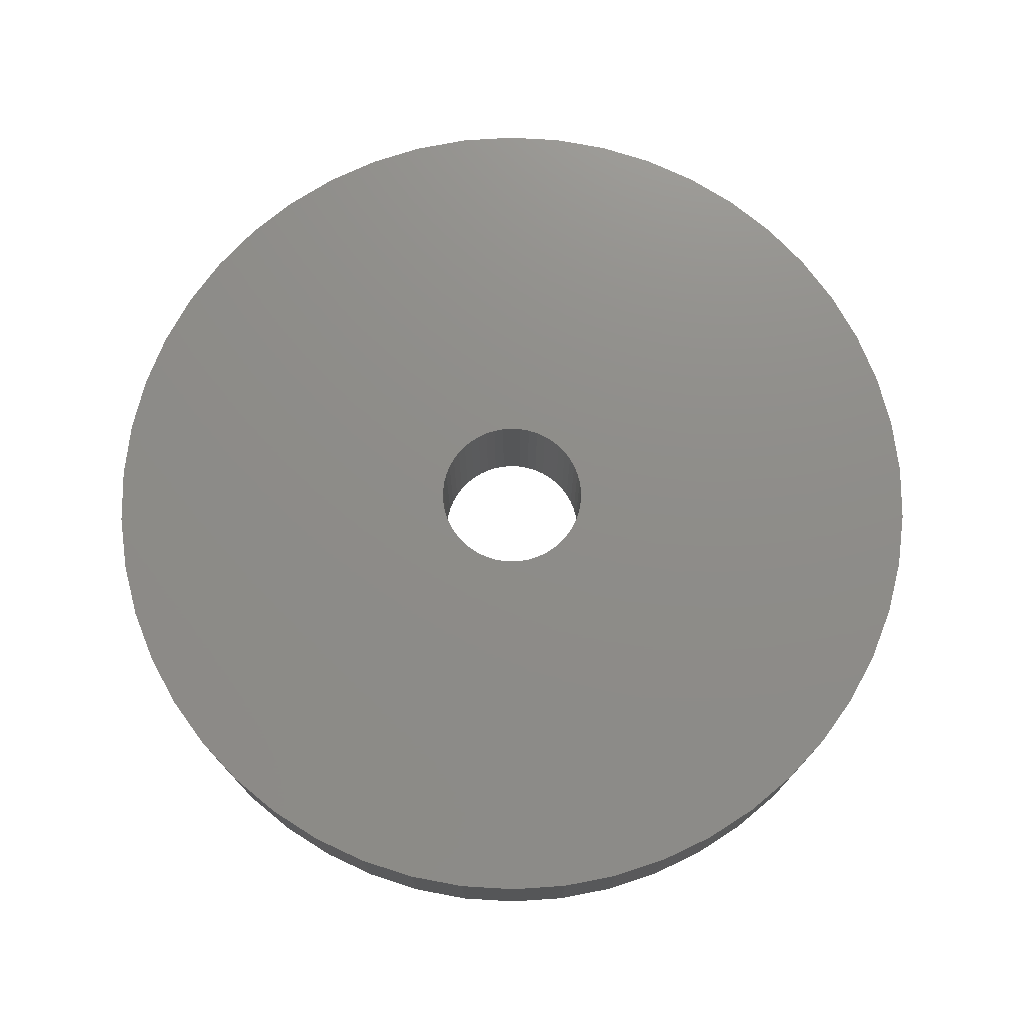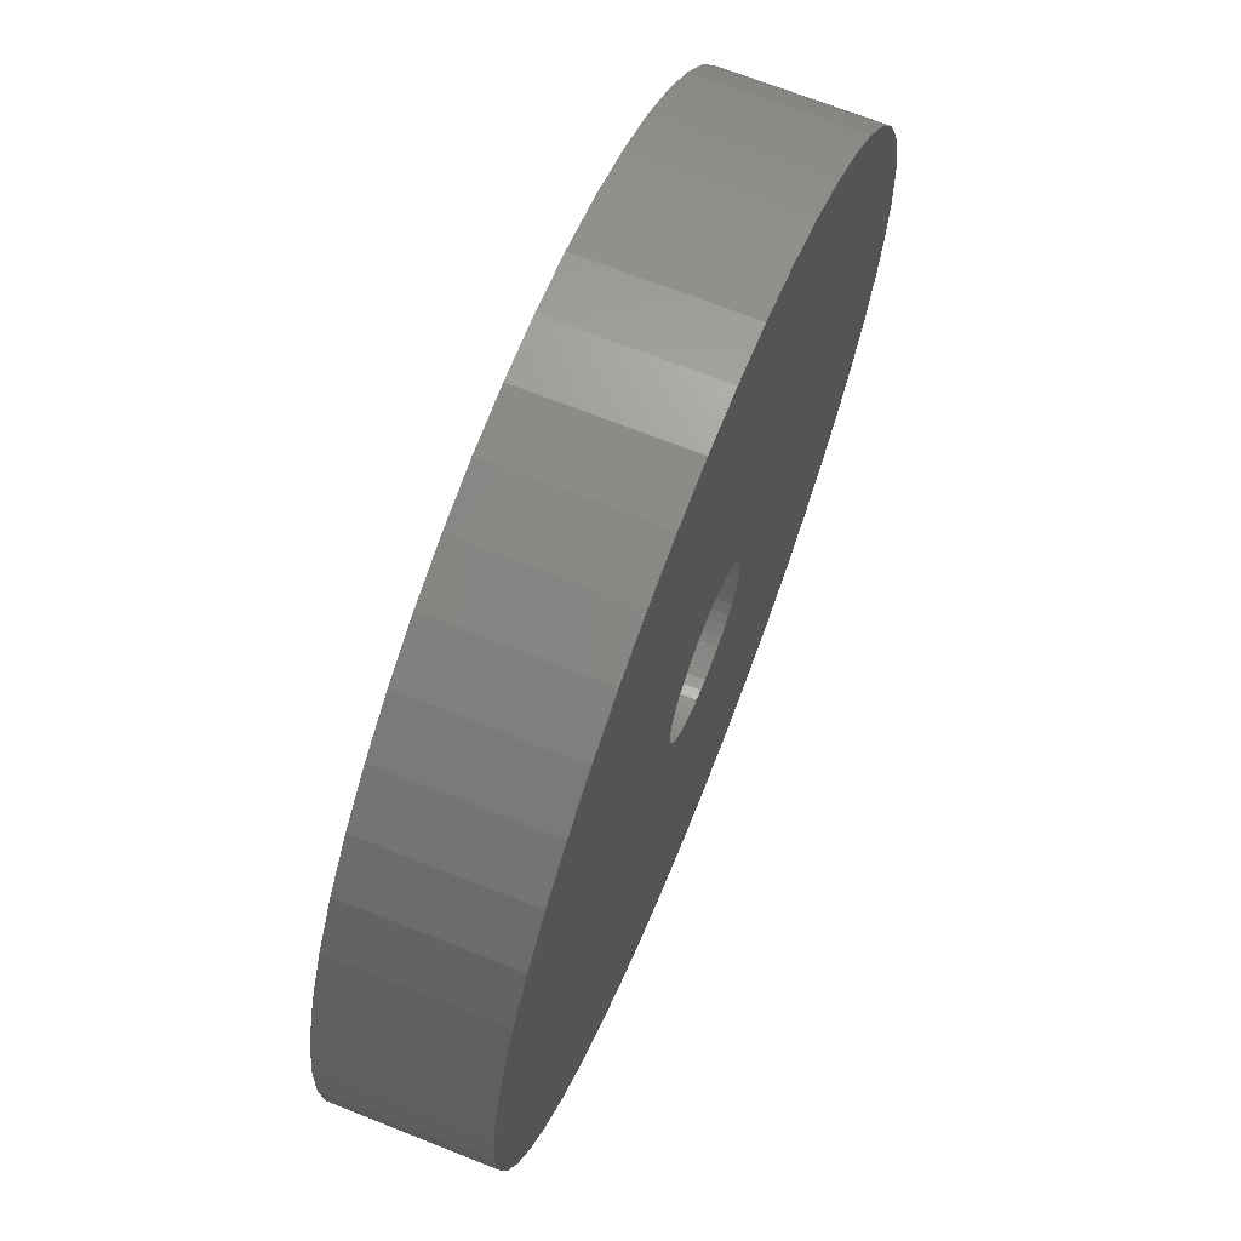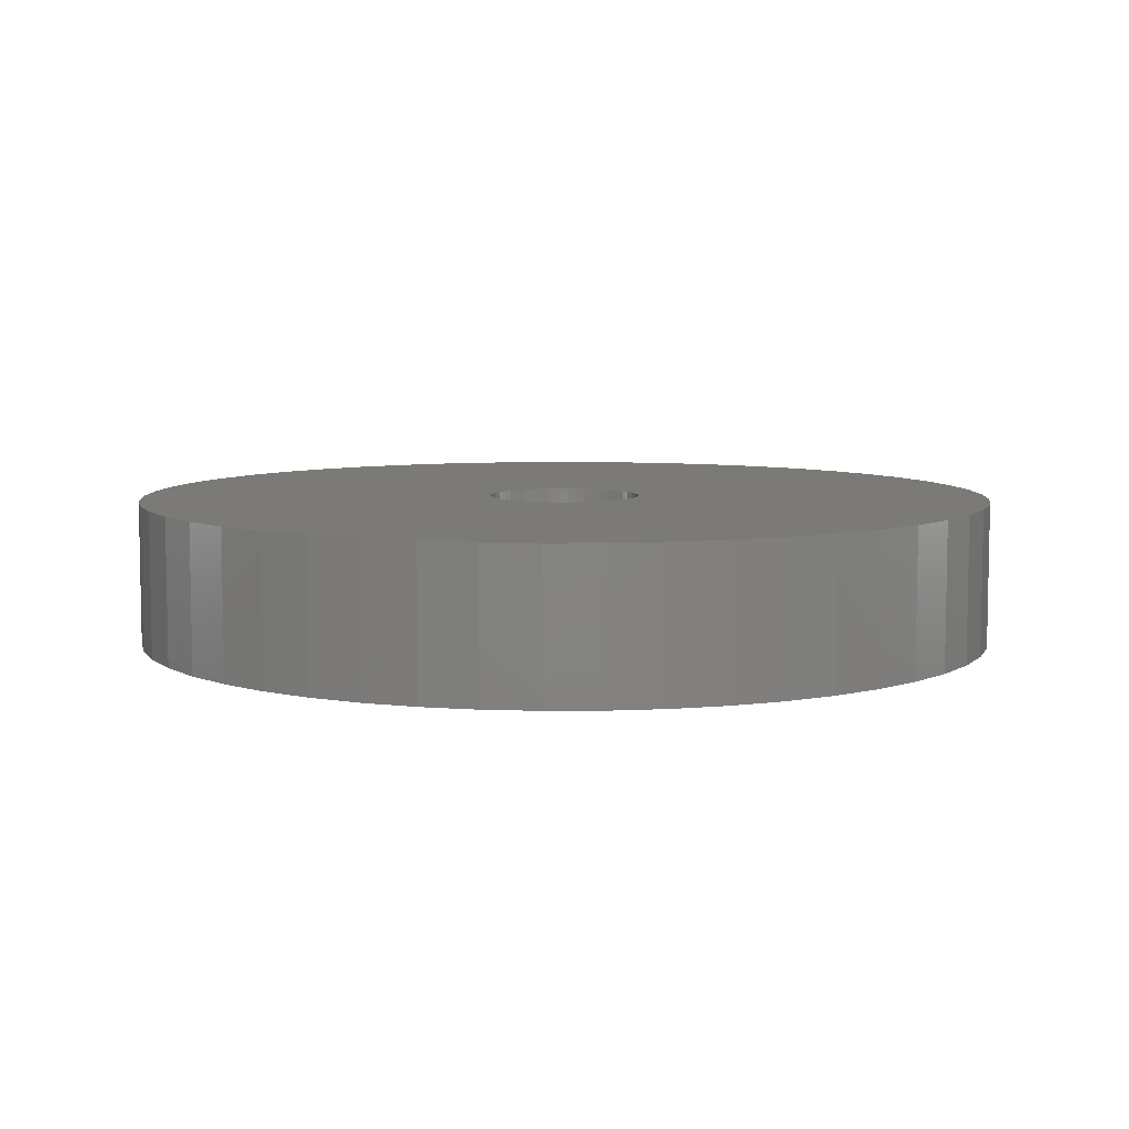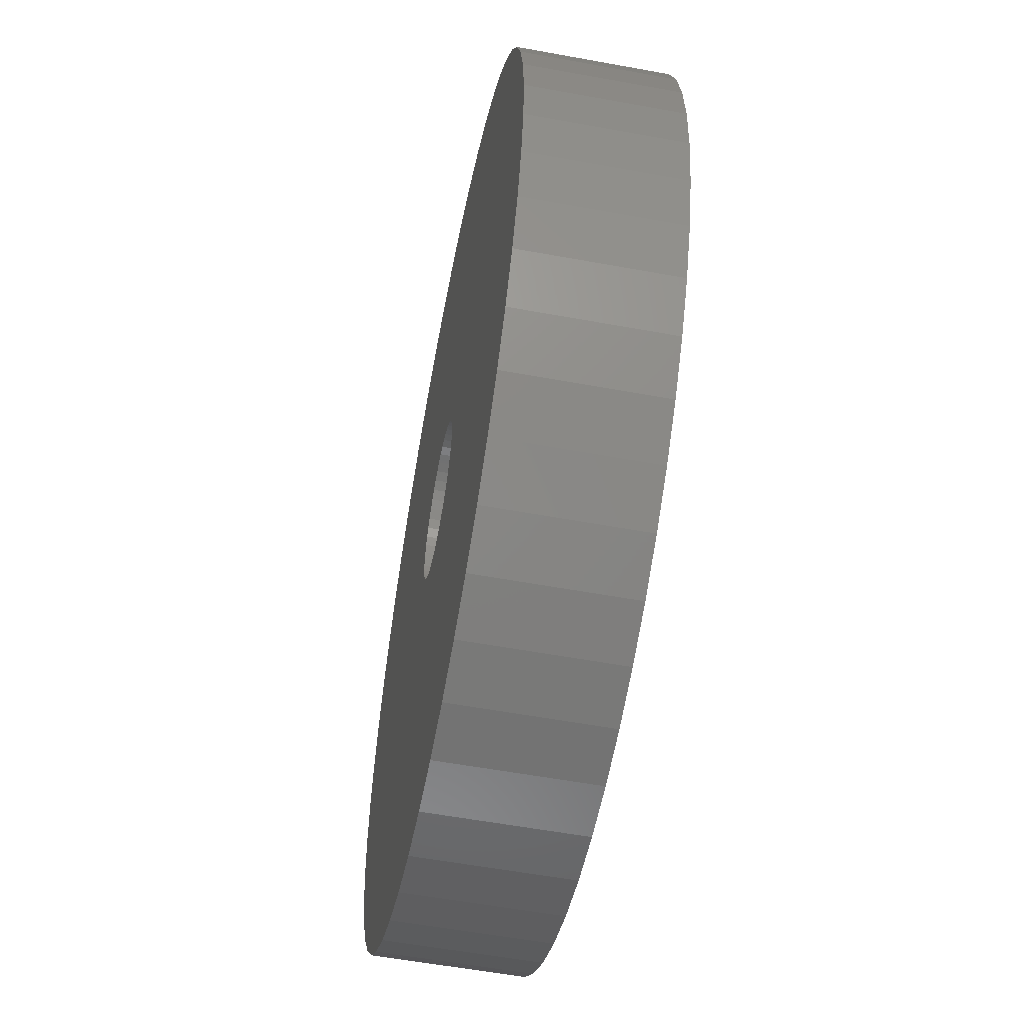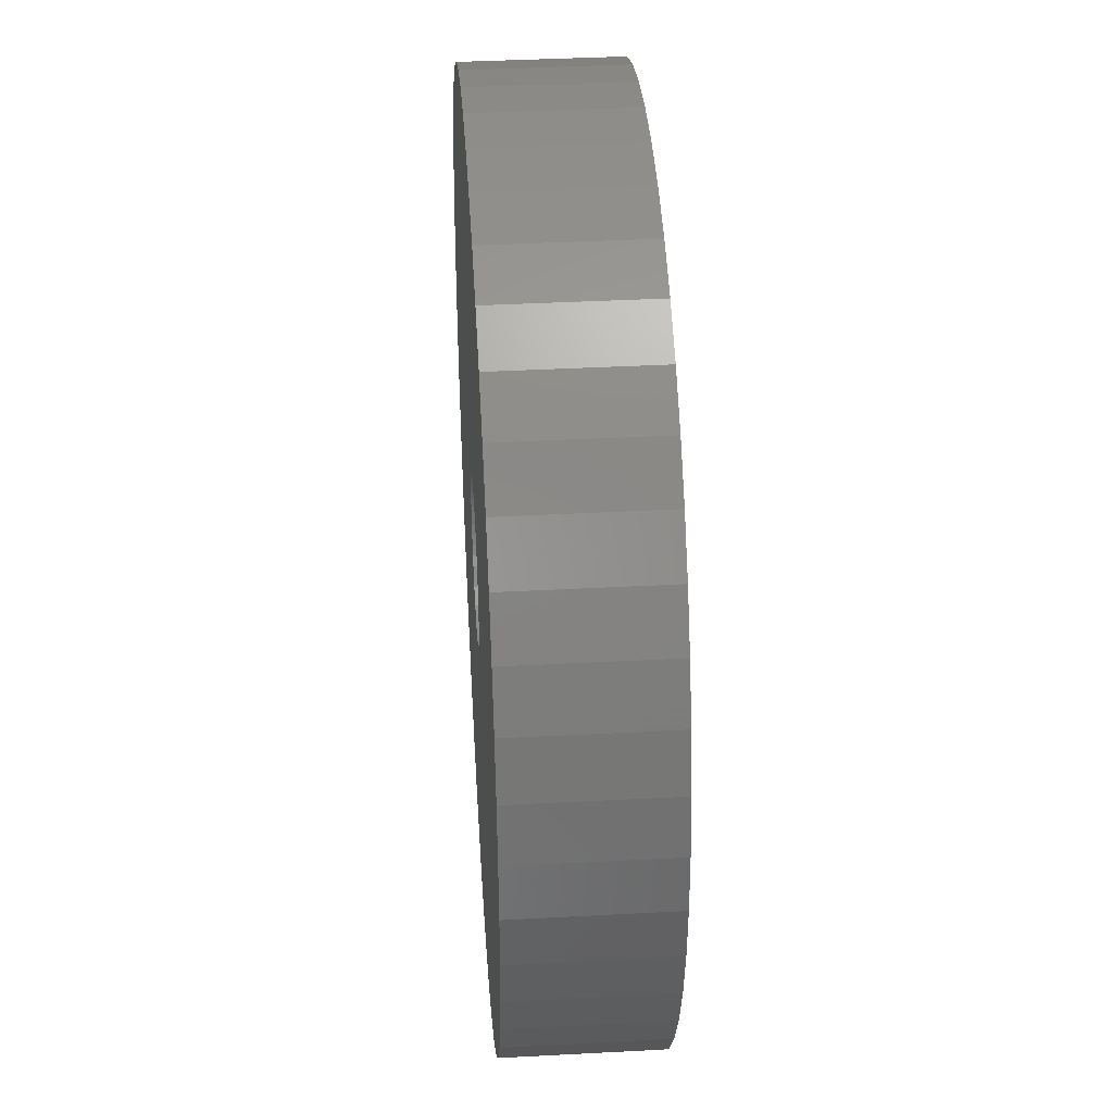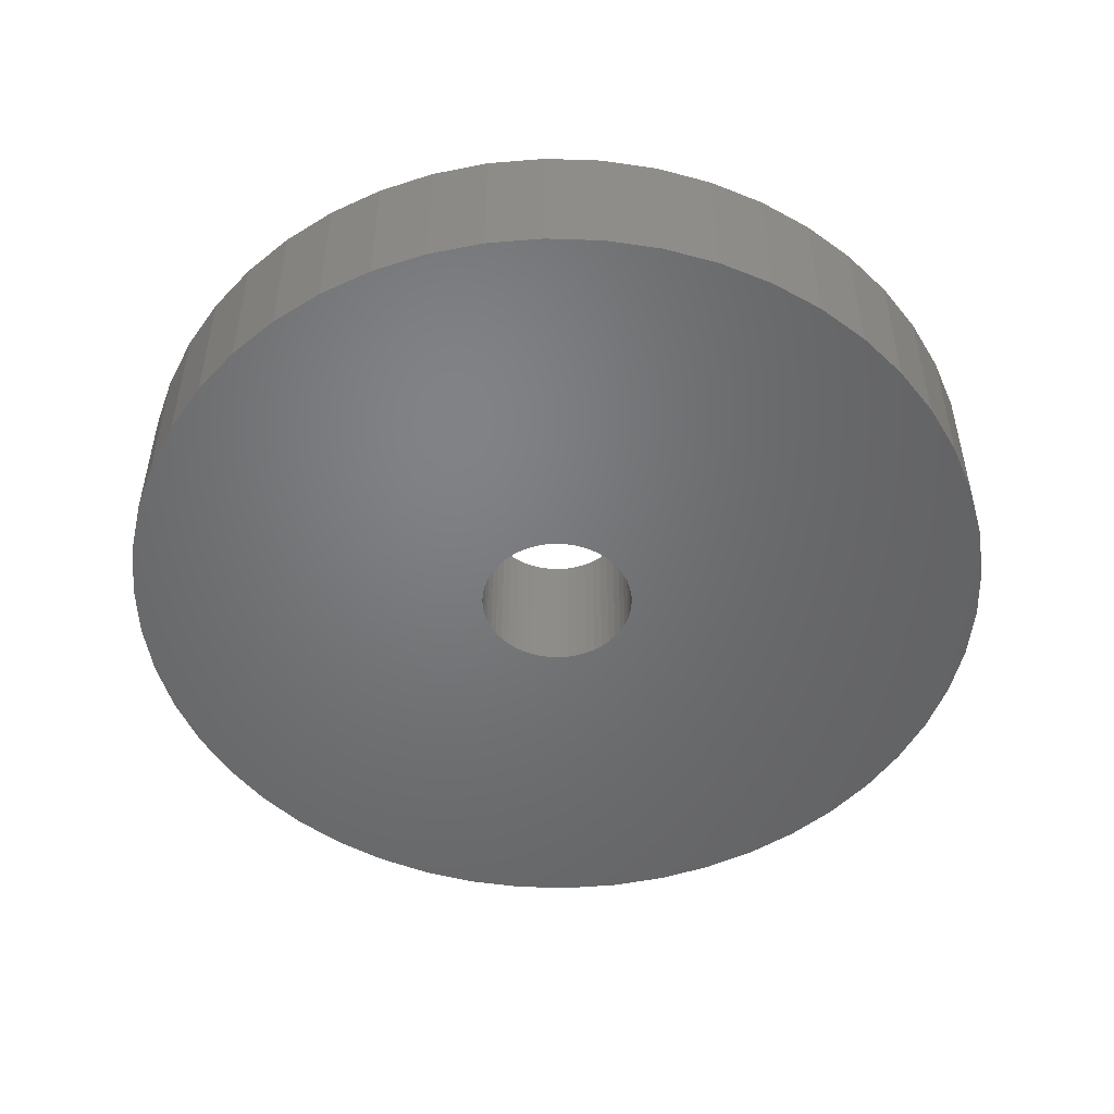
<metadata>
{"format":"stl","ext":"stl","renderer":"f3d","projection":"perspective","resolution":1024,"background":"white","views":[{"elev":74.4,"azim":46.6,"up":"+Z"},{"elev":68.9,"azim":-68.3,"up":"+Y"},{"elev":7.1,"azim":164.5,"up":"+Z"},{"elev":-57.3,"azim":-100.8,"up":"+Y"},{"elev":39.1,"azim":-93.8,"up":"+Y"},{"elev":-50.5,"azim":127.6,"up":"+Z"}]}
</metadata>
<code>
# stl→obj: 200 verts, 400 faces
v 24 0 4
v 23.81 3.008 -4
v 23.81 3.008 4
v 24 0 -4
v -24 0 -4
v -23.81 3.008 4
v -23.81 3.008 -4
v -24 0 4
v 1.507 23.95 -4
v -1.507 23.95 4
v 1.507 23.95 4
v -1.507 23.95 -4
v -1.507 -23.95 -4
v 1.507 -23.95 4
v -1.507 -23.95 4
v 1.507 -23.95 -4
v 17.5 16.43 -4
v 15.3 18.49 4
v 17.5 16.43 4
v 15.3 18.49 -4
v -15.3 18.49 -4
v -17.5 16.43 4
v -15.3 18.49 4
v -17.5 16.43 -4
v -7.416 22.83 -4
v -10.22 21.72 4
v -7.416 22.83 4
v -10.22 21.72 -4
v 21.03 -11.56 4
v 22.31 -8.835 -4
v 22.31 -8.835 4
v 21.03 -11.56 -4
v 22.31 8.835 4
v 21.03 11.56 -4
v 21.03 11.56 4
v 22.31 8.835 -4
v 23.25 5.969 -4
v 23.25 5.969 4
v 19.42 14.11 -4
v 19.42 14.11 4
v 10.22 21.72 -4
v 7.416 22.83 4
v 10.22 21.72 4
v 7.416 22.83 -4
v 4.497 23.57 4
v 4.497 23.57 -4
v 12.86 20.26 -4
v 12.86 20.26 4
v -22.31 8.835 -4
v -21.03 11.56 4
v -21.03 11.56 -4
v -22.31 8.835 4
v -19.42 14.11 -4
v -19.42 14.11 4
v -23.25 5.969 -4
v -23.25 5.969 4
v -4.497 23.57 4
v -4.497 23.57 -4
v 4.497 -23.57 4
v 4.497 -23.57 -4
v 4.25 0 4
v 4.216 0.5327 4
v 23.81 -3.008 4
v 4.116 1.057 4
v 4.216 -0.5327 4
v 3.952 1.565 4
v 23.25 -5.969 4
v 3.724 2.047 4
v 4.116 -1.057 4
v 3.438 2.498 4
v 3.098 2.909 4
v 3.952 -1.565 4
v 2.709 3.275 4
v 2.277 3.588 4
v 3.724 -2.047 4
v 1.81 3.846 4
v 19.42 -14.11 4
v 1.313 4.042 4
v 3.438 -2.498 4
v 17.5 -16.43 4
v 0.7964 4.175 4
v 0.2669 4.242 4
v -0.2669 4.242 4
v -0.7964 4.175 4
v -1.313 4.042 4
v -1.81 3.846 4
v -2.277 3.588 4
v -12.86 20.26 4
v -2.709 3.275 4
v -3.098 2.909 4
v -3.438 2.498 4
v 3.098 -2.909 4
v 15.3 -18.49 4
v 2.709 -3.275 4
v 12.86 -20.26 4
v 2.277 -3.588 4
v 10.22 -21.72 4
v 1.81 -3.846 4
v 7.416 -22.83 4
v 1.313 -4.042 4
v 0.7964 -4.175 4
v 0.2669 -4.242 4
v -0.2669 -4.242 4
v -0.7964 -4.175 4
v -4.497 -23.57 4
v -1.313 -4.042 4
v -7.416 -22.83 4
v -1.81 -3.846 4
v -10.22 -21.72 4
v -2.277 -3.588 4
v -12.86 -20.26 4
v -2.709 -3.275 4
v -15.3 -18.49 4
v -3.098 -2.909 4
v -17.5 -16.43 4
v -3.438 -2.498 4
v -19.42 -14.11 4
v -3.724 -2.047 4
v -21.03 -11.56 4
v -3.952 -1.565 4
v -22.31 -8.835 4
v -4.116 -1.057 4
v -23.25 -5.969 4
v -4.216 -0.5327 4
v -23.81 -3.008 4
v -4.25 0 4
v -3.724 2.047 4
v -3.952 1.565 4
v -4.116 1.057 4
v -4.216 0.5327 4
v -12.86 20.26 -4
v 19.42 -14.11 -4
v 17.5 -16.43 -4
v 23.25 -5.969 -4
v 23.81 -3.008 -4
v -17.5 -16.43 -4
v -15.3 -18.49 -4
v -21.03 -11.56 -4
v -22.31 -8.835 -4
v -19.42 -14.11 -4
v 4.25 0 -4
v 4.216 -0.5327 -4
v 4.116 -1.057 -4
v 4.216 0.5327 -4
v 3.952 -1.565 -4
v 3.724 -2.047 -4
v 4.116 1.057 -4
v 3.438 -2.498 -4
v 3.098 -2.909 -4
v 15.3 -18.49 -4
v 3.952 1.565 -4
v 2.709 -3.275 -4
v 12.86 -20.26 -4
v 2.277 -3.588 -4
v 10.22 -21.72 -4
v 3.724 2.047 -4
v 1.81 -3.846 -4
v 7.416 -22.83 -4
v 1.313 -4.042 -4
v 3.438 2.498 -4
v 0.7964 -4.175 -4
v 0.2669 -4.242 -4
v -0.2669 -4.242 -4
v -0.7964 -4.175 -4
v -4.497 -23.57 -4
v -1.313 -4.042 -4
v -7.416 -22.83 -4
v -1.81 -3.846 -4
v -10.22 -21.72 -4
v -2.277 -3.588 -4
v -12.86 -20.26 -4
v -2.709 -3.275 -4
v -3.098 -2.909 -4
v -3.438 -2.498 -4
v 3.098 2.909 -4
v 2.709 3.275 -4
v 2.277 3.588 -4
v 1.81 3.846 -4
v 1.313 4.042 -4
v 0.7964 4.175 -4
v 0.2669 4.242 -4
v -0.2669 4.242 -4
v -0.7964 4.175 -4
v -1.313 4.042 -4
v -1.81 3.846 -4
v -2.277 3.588 -4
v -2.709 3.275 -4
v -3.098 2.909 -4
v -3.438 2.498 -4
v -3.724 2.047 -4
v -3.952 1.565 -4
v -4.116 1.057 -4
v -4.216 0.5327 -4
v -4.25 0 -4
v -3.724 -2.047 -4
v -3.952 -1.565 -4
v -4.116 -1.057 -4
v -23.25 -5.969 -4
v -4.216 -0.5327 -4
v -23.81 -3.008 -4
f 1 2 3
f 2 1 4
f 5 6 7
f 6 5 8
f 9 10 11
f 10 9 12
f 13 14 15
f 14 13 16
f 17 18 19
f 18 17 20
f 21 22 23
f 22 21 24
f 25 26 27
f 26 25 28
f 29 30 31
f 30 29 32
f 33 34 35
f 34 33 36
f 3 37 38
f 37 3 2
f 35 39 40
f 39 35 34
f 41 42 43
f 42 41 44
f 44 45 42
f 45 44 46
f 47 43 48
f 43 47 41
f 49 50 51
f 50 49 52
f 53 22 24
f 22 53 54
f 55 52 49
f 52 55 56
f 12 57 10
f 57 12 58
f 16 59 14
f 59 16 60
f 38 36 33
f 36 38 37
f 40 17 19
f 17 40 39
f 46 11 45
f 11 46 9
f 20 48 18
f 48 20 47
f 51 54 53
f 54 51 50
f 7 56 55
f 56 7 6
f 61 1 3
f 62 3 38
f 1 61 63
f 64 38 33
f 65 63 61
f 66 33 35
f 63 65 67
f 68 35 40
f 69 67 65
f 70 40 19
f 67 69 31
f 71 19 18
f 72 31 69
f 73 18 48
f 31 72 29
f 74 48 43
f 75 29 72
f 76 43 42
f 29 75 77
f 78 42 45
f 79 77 75
f 77 79 80
f 3 62 61
f 38 64 62
f 33 66 64
f 35 68 66
f 40 70 68
f 19 71 70
f 18 73 71
f 48 74 73
f 43 76 74
f 81 45 11
f 42 78 76
f 45 81 78
f 11 82 81
f 11 83 82
f 10 83 11
f 83 10 84
f 57 84 10
f 84 57 85
f 27 85 57
f 85 27 86
f 26 86 27
f 86 26 87
f 88 87 26
f 87 88 89
f 23 89 88
f 89 23 90
f 90 22 91
f 22 90 23
f 92 80 79
f 80 92 93
f 94 93 92
f 93 94 95
f 96 95 94
f 95 96 97
f 98 97 96
f 97 98 99
f 100 99 98
f 99 100 59
f 101 59 100
f 59 101 14
f 102 14 101
f 103 14 102
f 15 103 104
f 105 104 106
f 103 15 14
f 107 106 108
f 109 108 110
f 111 110 112
f 113 112 114
f 115 114 116
f 117 116 118
f 119 118 120
f 121 120 122
f 123 122 124
f 104 105 15
f 125 124 126
f 54 91 22
f 91 54 127
f 106 107 105
f 50 127 54
f 108 109 107
f 127 50 128
f 110 111 109
f 52 128 50
f 112 113 111
f 128 52 129
f 114 115 113
f 56 129 52
f 116 117 115
f 129 56 130
f 118 119 117
f 6 130 56
f 120 121 119
f 130 6 126
f 122 123 121
f 8 126 6
f 124 125 123
f 126 8 125
f 28 88 26
f 88 28 131
f 131 23 88
f 23 131 21
f 58 27 57
f 27 58 25
f 80 132 77
f 132 80 133
f 31 134 67
f 134 31 30
f 67 135 63
f 135 67 134
f 136 113 115
f 113 136 137
f 138 121 139
f 121 138 119
f 136 117 140
f 117 136 115
f 141 4 135
f 142 135 134
f 4 141 2
f 143 134 30
f 144 2 141
f 145 30 32
f 2 144 37
f 146 32 132
f 147 37 144
f 148 132 133
f 37 147 36
f 149 133 150
f 151 36 147
f 152 150 153
f 36 151 34
f 154 153 155
f 156 34 151
f 157 155 158
f 34 156 39
f 159 158 60
f 160 39 156
f 39 160 17
f 135 142 141
f 134 143 142
f 30 145 143
f 32 146 145
f 132 148 146
f 133 149 148
f 150 152 149
f 153 154 152
f 155 157 154
f 161 60 16
f 158 159 157
f 60 161 159
f 16 162 161
f 16 163 162
f 13 163 16
f 163 13 164
f 165 164 13
f 164 165 166
f 167 166 165
f 166 167 168
f 169 168 167
f 168 169 170
f 171 170 169
f 170 171 172
f 137 172 171
f 172 137 173
f 173 136 174
f 136 173 137
f 175 17 160
f 17 175 20
f 176 20 175
f 20 176 47
f 177 47 176
f 47 177 41
f 178 41 177
f 41 178 44
f 179 44 178
f 44 179 46
f 180 46 179
f 46 180 9
f 181 9 180
f 182 9 181
f 12 182 183
f 58 183 184
f 182 12 9
f 25 184 185
f 28 185 186
f 131 186 187
f 21 187 188
f 24 188 189
f 53 189 190
f 51 190 191
f 49 191 192
f 55 192 193
f 183 58 12
f 7 193 194
f 140 174 136
f 174 140 195
f 184 25 58
f 138 195 140
f 185 28 25
f 195 138 196
f 186 131 28
f 139 196 138
f 187 21 131
f 196 139 197
f 188 24 21
f 198 197 139
f 189 53 24
f 197 198 199
f 190 51 53
f 200 199 198
f 191 49 51
f 199 200 194
f 192 55 49
f 5 194 200
f 193 7 55
f 194 5 7
f 155 95 97
f 95 155 153
f 150 80 93
f 80 150 133
f 77 32 29
f 32 77 132
f 63 4 1
f 4 63 135
f 169 107 109
f 107 169 167
f 139 123 198
f 123 139 121
f 158 97 99
f 97 158 155
f 60 99 59
f 99 60 158
f 165 15 105
f 15 165 13
f 137 111 113
f 111 137 171
f 171 109 111
f 109 171 169
f 140 119 138
f 119 140 117
f 198 125 200
f 125 198 123
f 200 8 5
f 8 200 125
f 153 93 95
f 93 153 150
f 167 105 107
f 105 167 165
f 141 62 144
f 62 141 61
f 126 193 130
f 193 126 194
f 182 82 83
f 82 182 181
f 162 103 102
f 103 162 163
f 176 71 73
f 71 176 175
f 188 89 90
f 89 188 187
f 185 85 86
f 85 185 184
f 145 69 143
f 69 145 72
f 151 68 156
f 68 151 66
f 144 64 147
f 64 144 62
f 156 70 160
f 70 156 68
f 179 76 78
f 76 179 178
f 180 78 81
f 78 180 179
f 177 73 74
f 73 177 176
f 128 190 127
f 190 128 191
f 129 191 128
f 191 129 192
f 186 86 87
f 86 186 185
f 183 83 84
f 83 183 182
f 161 102 101
f 102 161 162
f 154 98 96
f 98 154 157
f 147 66 151
f 66 147 64
f 160 71 175
f 71 160 70
f 181 81 82
f 81 181 180
f 178 74 76
f 74 178 177
f 127 189 91
f 189 127 190
f 91 188 90
f 188 91 189
f 130 192 129
f 192 130 193
f 187 87 89
f 87 187 186
f 184 84 85
f 84 184 183
f 148 75 146
f 75 148 79
f 143 65 142
f 65 143 69
f 152 96 94
f 96 152 154
f 146 72 145
f 72 146 75
f 142 61 141
f 61 142 65
f 116 195 118
f 195 116 174
f 120 197 122
f 197 120 196
f 149 94 92
f 94 149 152
f 159 101 100
f 101 159 161
f 157 100 98
f 100 157 159
f 163 104 103
f 104 163 164
f 166 108 106
f 108 166 168
f 164 106 104
f 106 164 166
f 172 114 112
f 114 172 173
f 114 174 116
f 174 114 173
f 118 196 120
f 196 118 195
f 122 199 124
f 199 122 197
f 124 194 126
f 194 124 199
f 149 79 148
f 79 149 92
f 168 110 108
f 110 168 170
f 170 112 110
f 112 170 172

</code>
